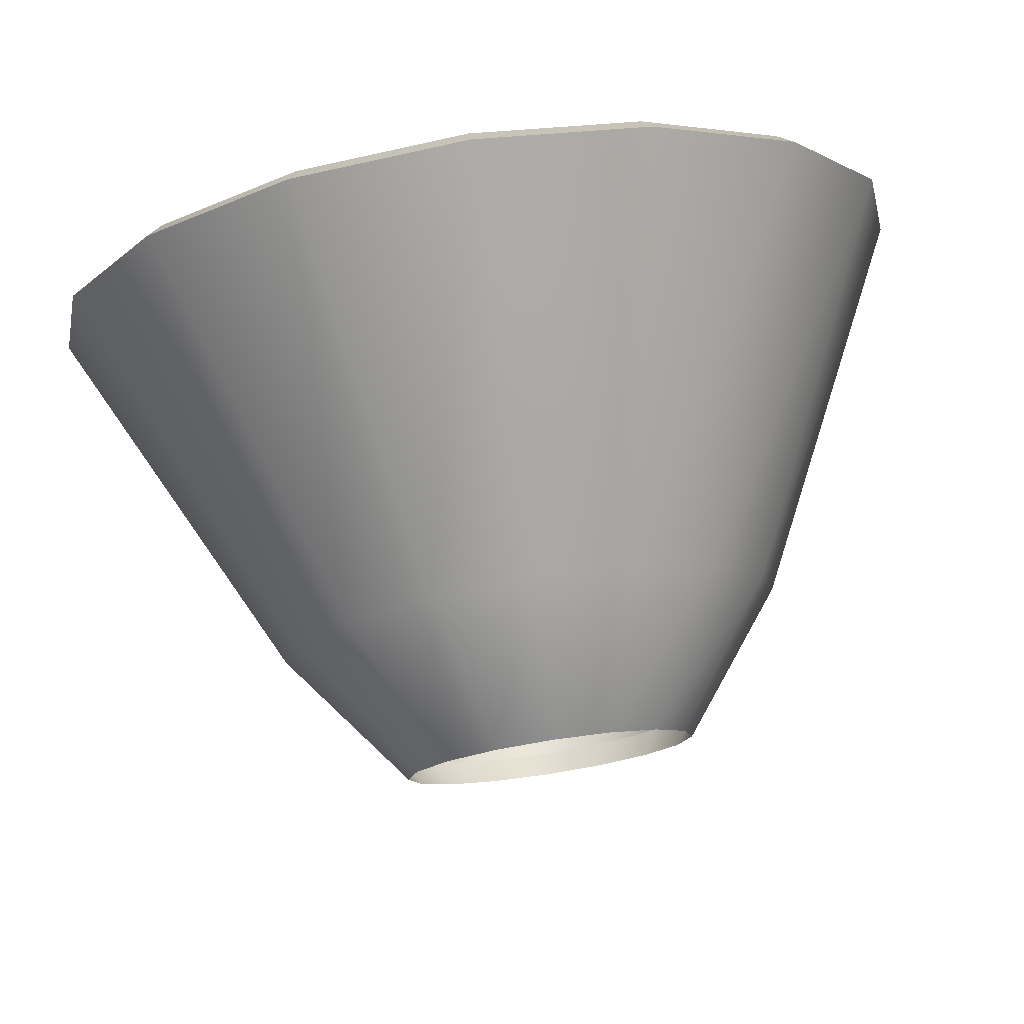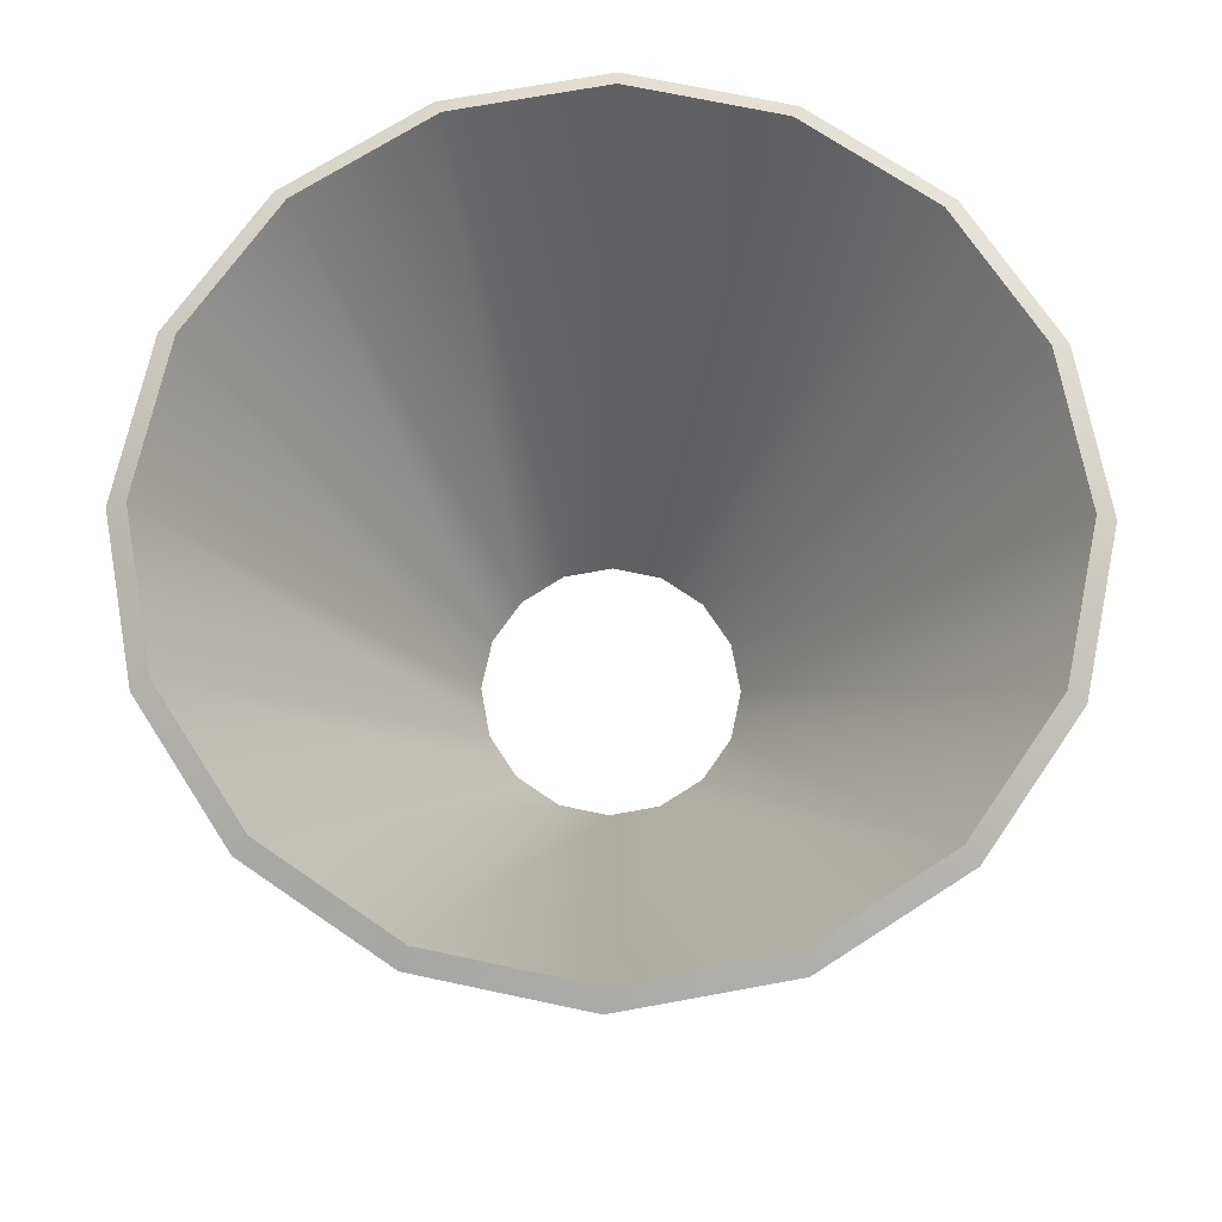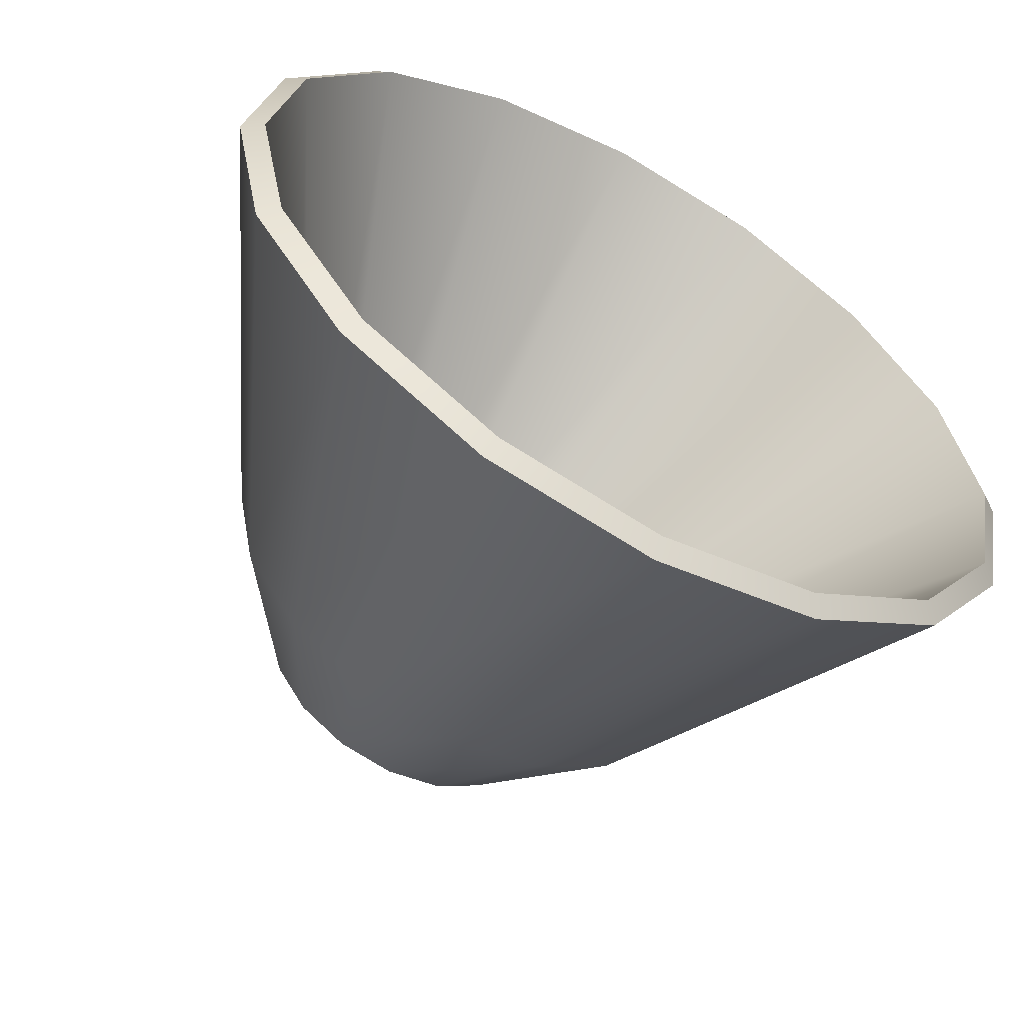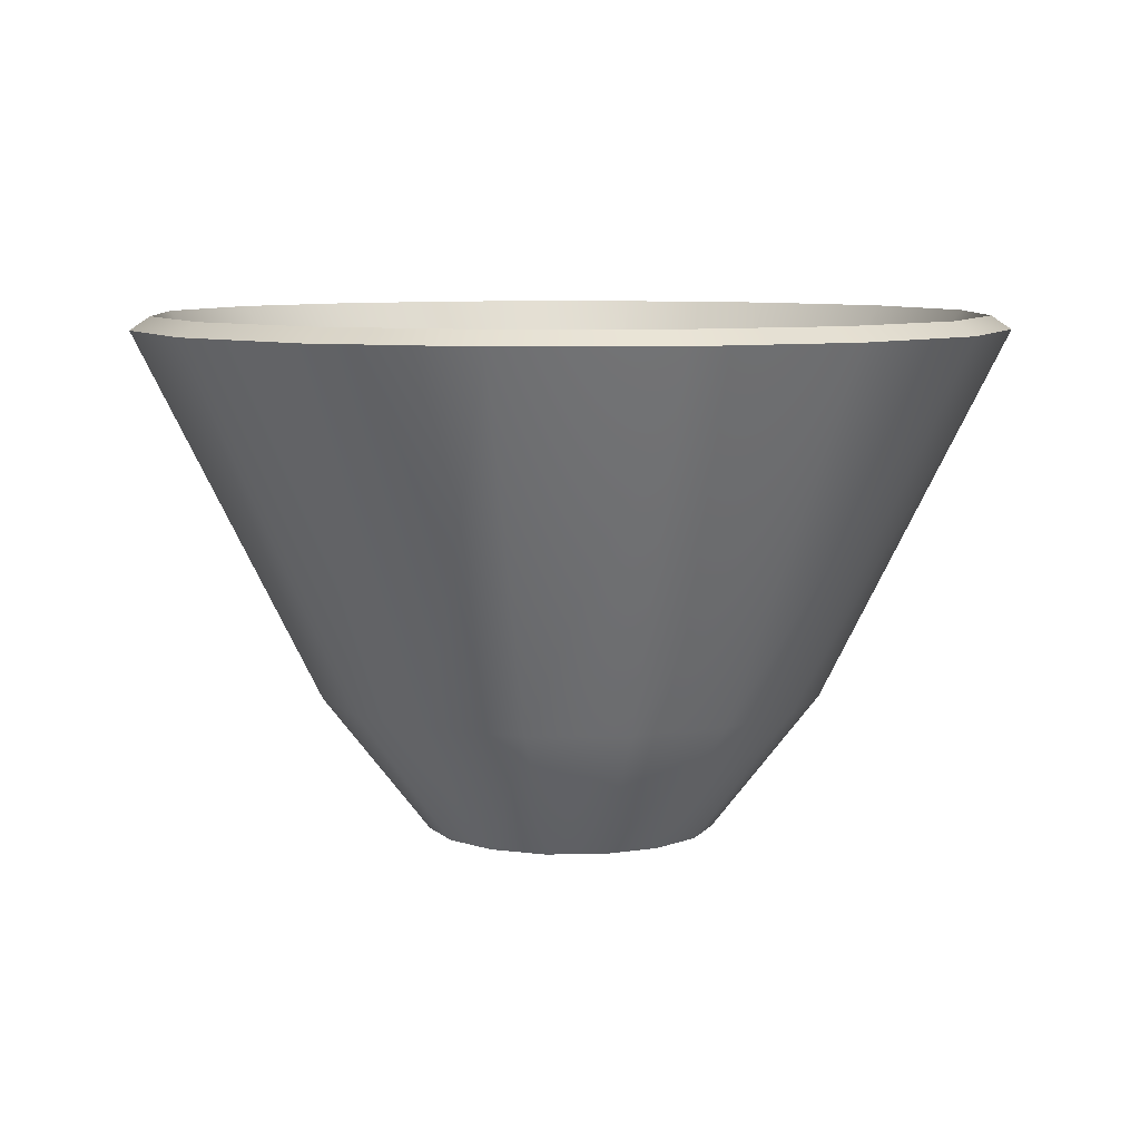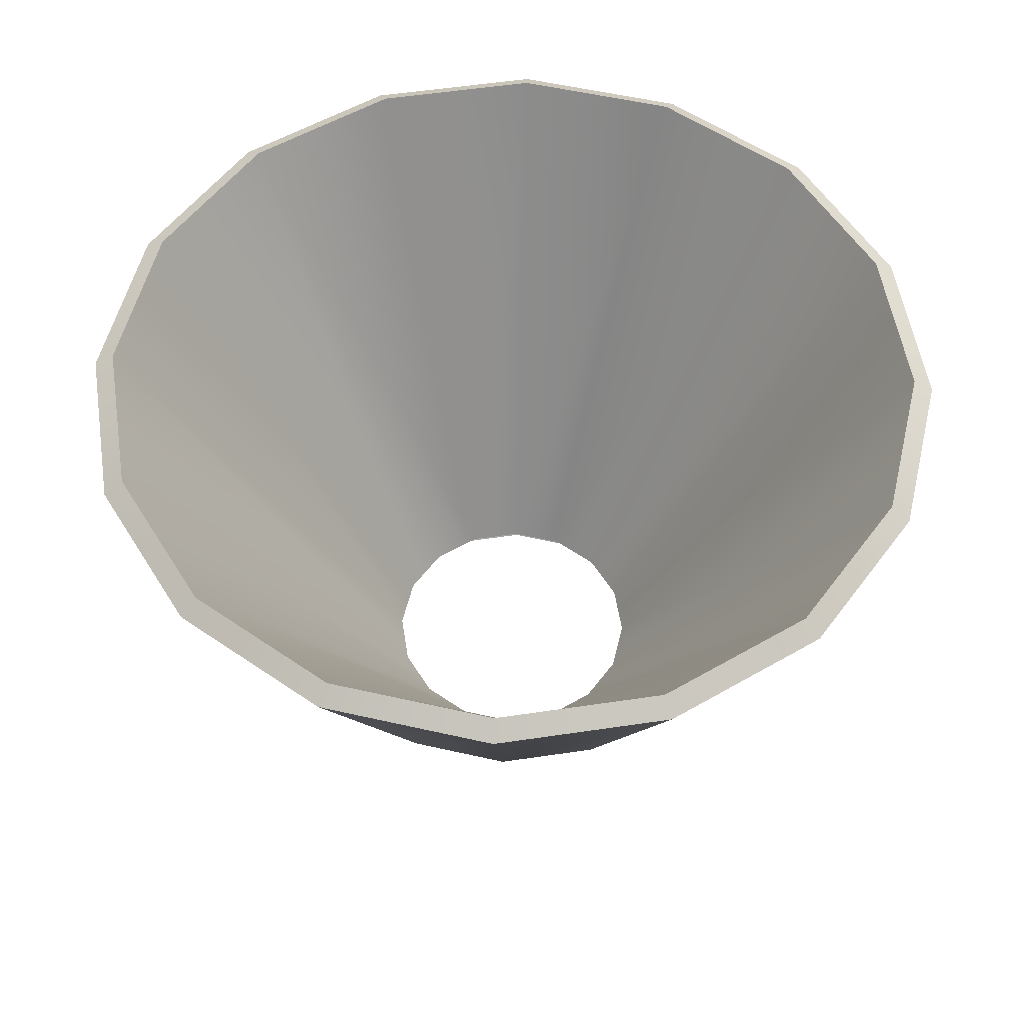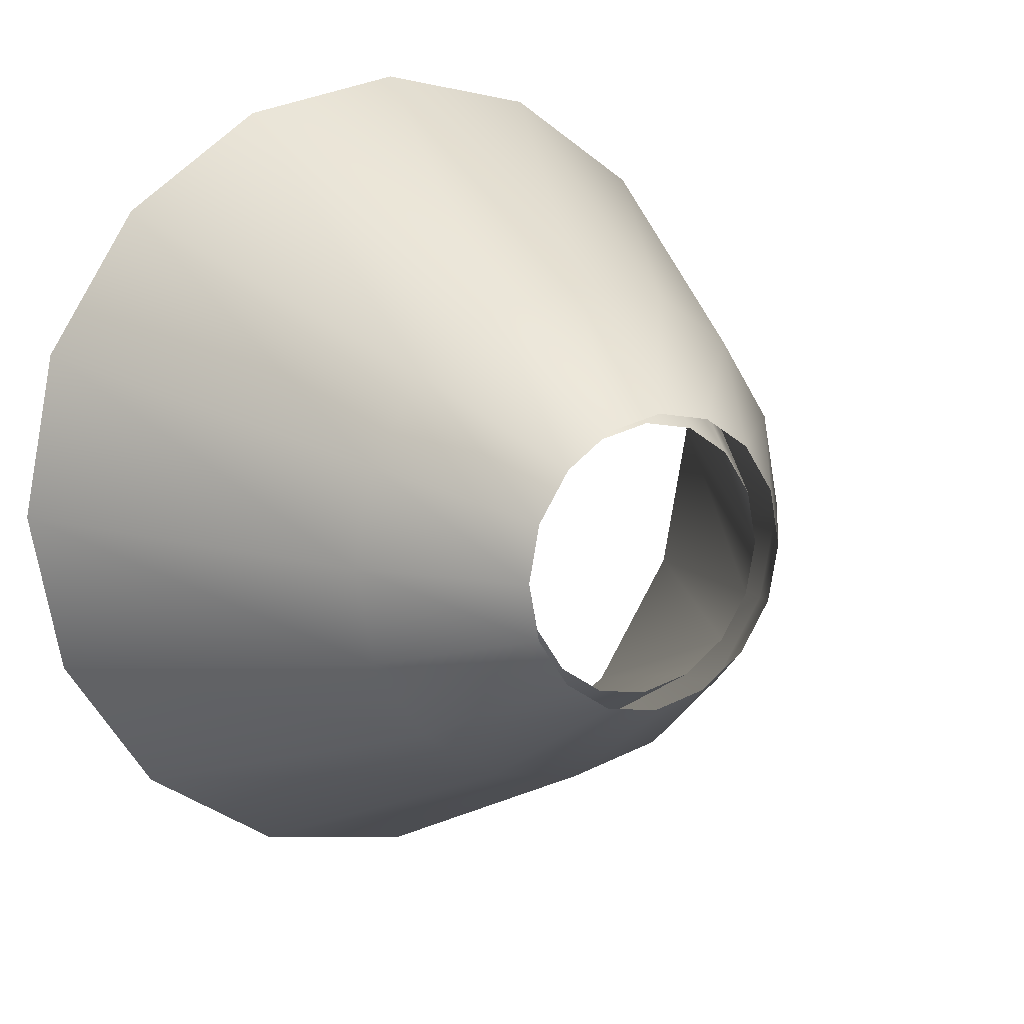
<metadata>
{"format":"obj","ext":"obj","renderer":"f3d","projection":"perspective","resolution":1024,"background":"white","views":[{"elev":77.5,"azim":-8.7,"up":"+Z"},{"elev":70.1,"azim":158.3,"up":"+Y"},{"elev":-59.0,"azim":150.6,"up":"+Z"},{"elev":7.7,"azim":-170.6,"up":"+Y"},{"elev":55.1,"azim":-20.2,"up":"+Y"},{"elev":13.1,"azim":-32.4,"up":"+Z"}]}
</metadata>
<code>
v 6.886 0 -2.852
v 5.27 0 -5.27
v 2.852 0 -6.886
v 1e-06 0 -7.453
v -2.852 0 -6.886
v -5.27 0 -5.27
v -6.886 0 -2.852
v -7.453 0 -4e-06
v -6.886 0 2.852
v -5.27 0 5.27
v -2.852 0 6.886
v -4e-06 0 7.453
v 2.852 0 6.886
v 5.27 0 5.27
v 6.886 0 2.852
v 7.453 0 -1e-06
v 20.54 25.8 -8.509
v 15.72 25.8 -15.72
v 8.509 25.8 -20.54
v 1.1e-05 25.8 -22.24
v -8.509 25.8 -20.54
v -15.72 25.8 -15.72
v -20.54 25.8 -8.509
v -22.24 25.8 -8e-06
v -20.54 25.8 8.509
v -15.72 25.8 15.72
v -8.509 25.8 20.54
v -3e-06 25.8 22.24
v 8.509 25.8 20.54
v 15.72 25.8 15.72
v 20.54 25.8 8.509
v 22.24 25.8 0
v 6.297 1.07 -2.608
v 4.82 1.07 -4.82
v 15 26.49 -15
v 19.6 26.49 -8.12
v 2.608 1.07 -6.297
v 8.12 26.49 -19.6
v 1e-06 1.07 -6.816
v 1e-05 26.49 -21.22
v -2.608 1.07 -6.297
v -8.12 26.49 -19.6
v -4.82 1.07 -4.82
v -15 26.49 -15
v -6.297 1.07 -2.608
v -19.6 26.49 -8.12
v -6.816 1.07 -3e-06
v -21.22 26.49 -7e-06
v -6.297 1.07 2.608
v -19.6 26.49 8.12
v -4.82 1.07 4.82
v -15 26.49 15
v -2.608 1.07 6.297
v -8.12 26.49 19.6
v -3e-06 1.07 6.816
v -3e-06 26.49 21.22
v 2.608 1.07 6.297
v 8.12 26.49 19.6
v 4.82 1.07 4.82
v 15 26.49 15
v 6.297 1.07 2.608
v 19.6 26.49 8.12
v 6.816 1.07 -1e-06
v 21.22 26.49 -1e-06
v -3e-06 7.03 12.92
v -4.945 7.03 11.94
v -9.137 7.03 9.137
v -11.94 7.03 4.945
v -12.92 7.03 -5e-06
v -11.94 7.03 -4.945
v -9.137 7.03 -9.137
v -4.945 7.03 -11.94
v 5e-06 7.03 -12.92
v 4.945 7.03 -11.94
v 9.137 7.03 -9.137
v 11.94 7.03 -4.945
v 12.92 7.03 -1e-06
v 11.94 7.03 4.945
v 9.137 7.03 9.137
v 4.945 7.03 11.94
f 34 33 36 35
f 37 34 35 38
f 39 37 38 40
f 42 41 39 40
f 43 41 42 44
f 45 43 44 46
f 47 45 46 48
f 49 47 48 50
f 51 49 50 52
f 53 51 52 54
f 55 53 54 56
f 57 55 56 58
f 59 57 58 60
f 61 59 60 62
f 63 61 62 64
f 33 63 64 36
f 1 2 75 76
f 2 3 74 75
f 3 4 73 74
f 4 5 72 73
f 5 6 71 72
f 6 7 70 71
f 7 8 69 70
f 8 9 68 69
f 9 10 67 68
f 10 11 66 67
f 11 12 65 66
f 12 13 80 65
f 13 14 79 80
f 14 15 78 79
f 15 16 77 78
f 16 1 76 77
f 18 35 36 17
f 19 38 35 18
f 20 40 38 19
f 21 42 40 20
f 22 44 42 21
f 23 46 44 22
f 24 48 46 23
f 25 50 48 24
f 26 52 50 25
f 27 54 52 26
f 28 56 54 27
f 29 58 56 28
f 30 60 58 29
f 31 62 60 30
f 32 64 62 31
f 17 36 64 32
f 66 65 28 27
f 67 66 27 26
f 68 67 26 25
f 69 68 25 24
f 70 69 24 23
f 71 70 23 22
f 72 71 22 21
f 73 72 21 20
f 74 73 20 19
f 75 74 19 18
f 76 75 18 17
f 77 76 17 32
f 78 77 32 31
f 79 78 31 30
f 80 79 30 29
f 65 80 29 28

</code>
